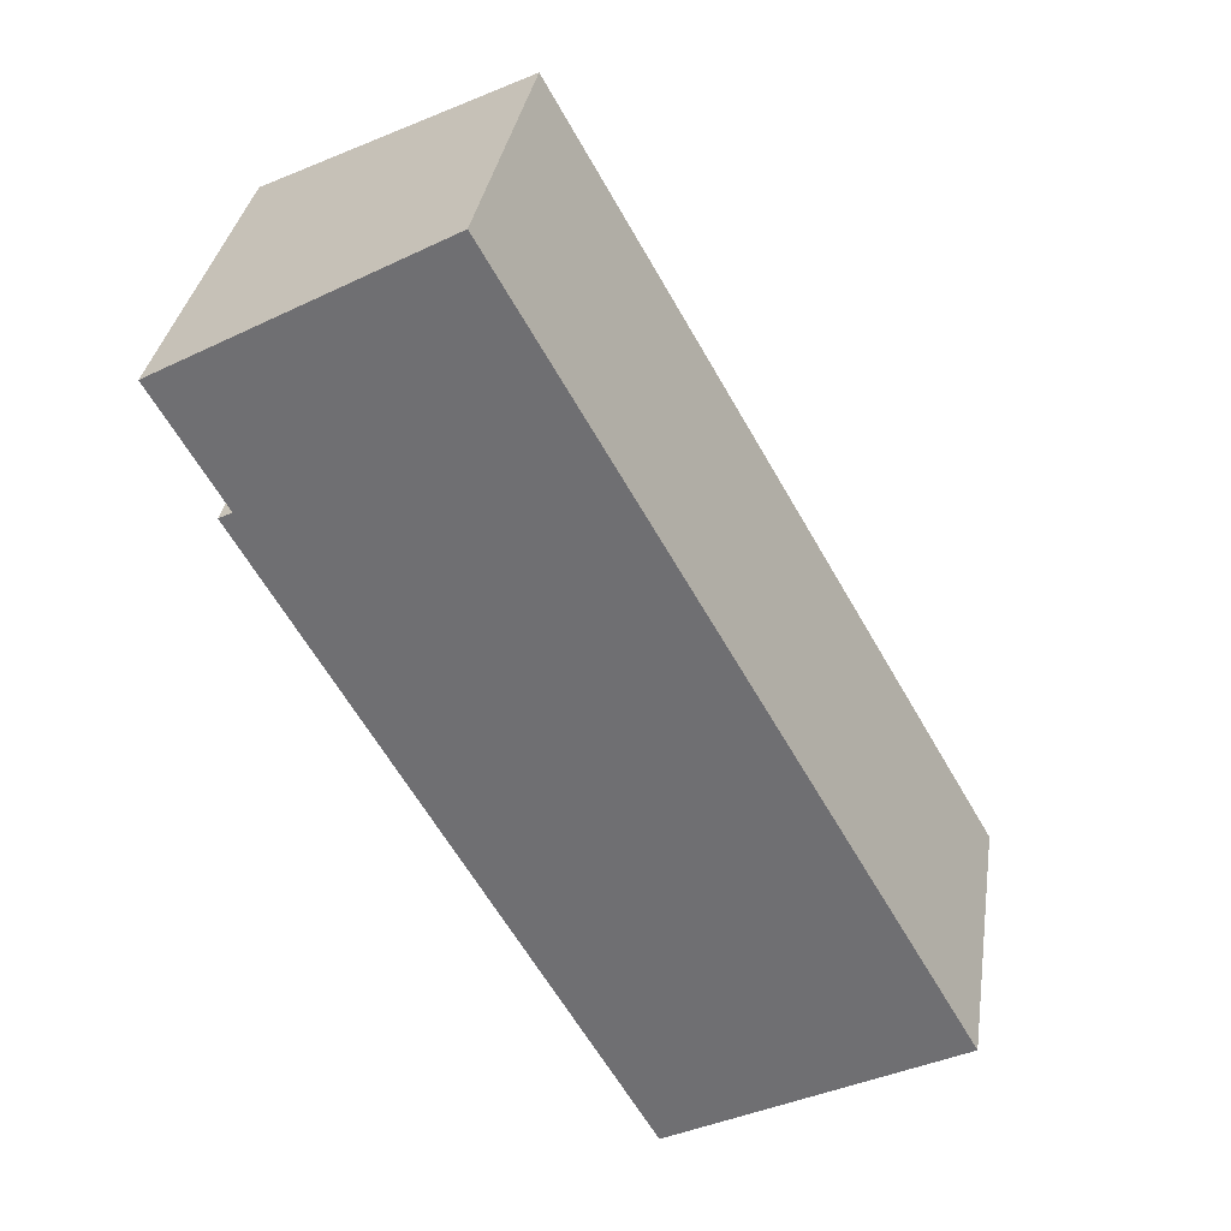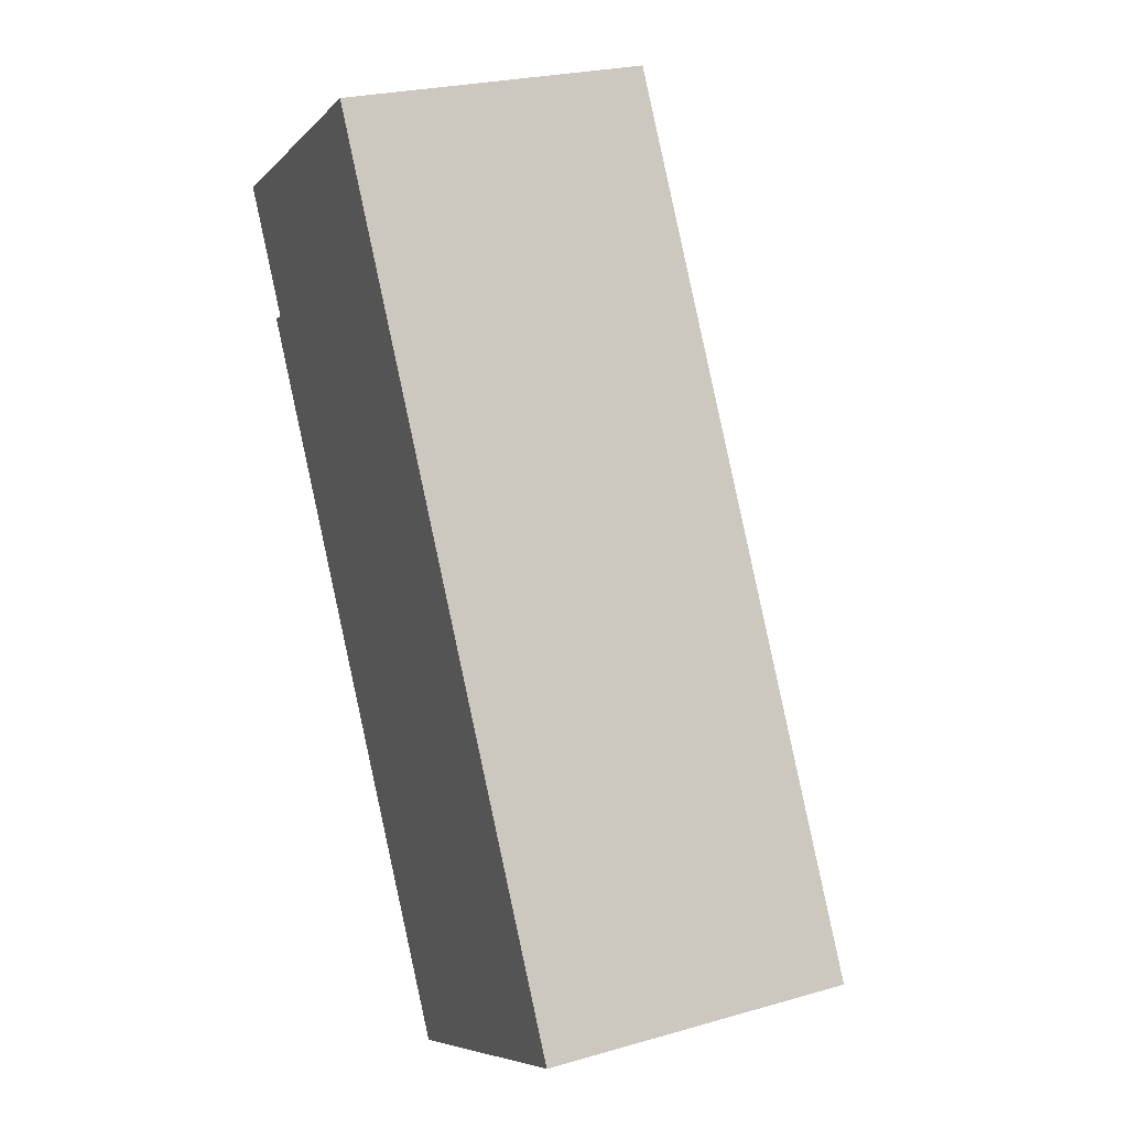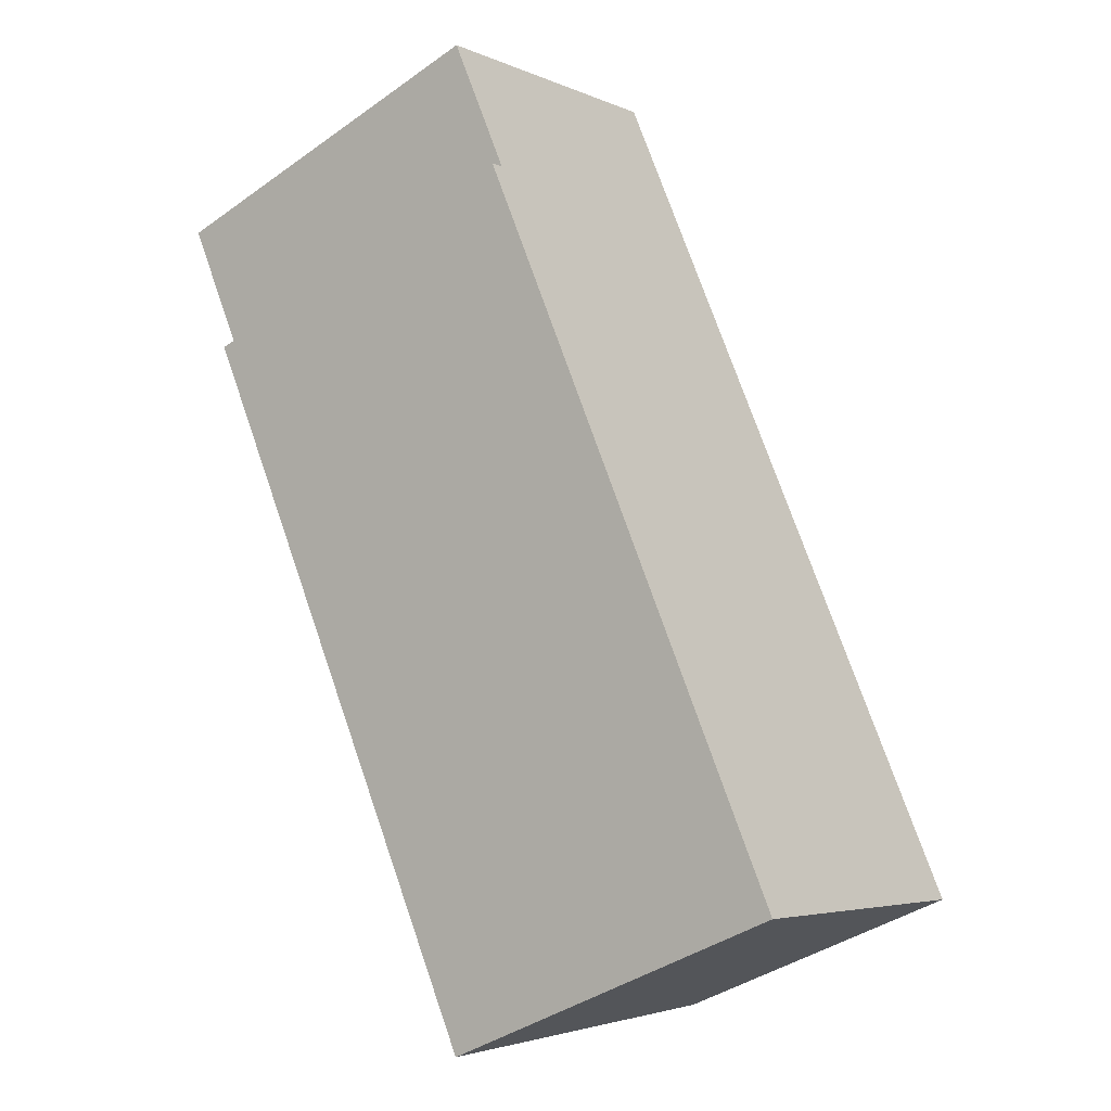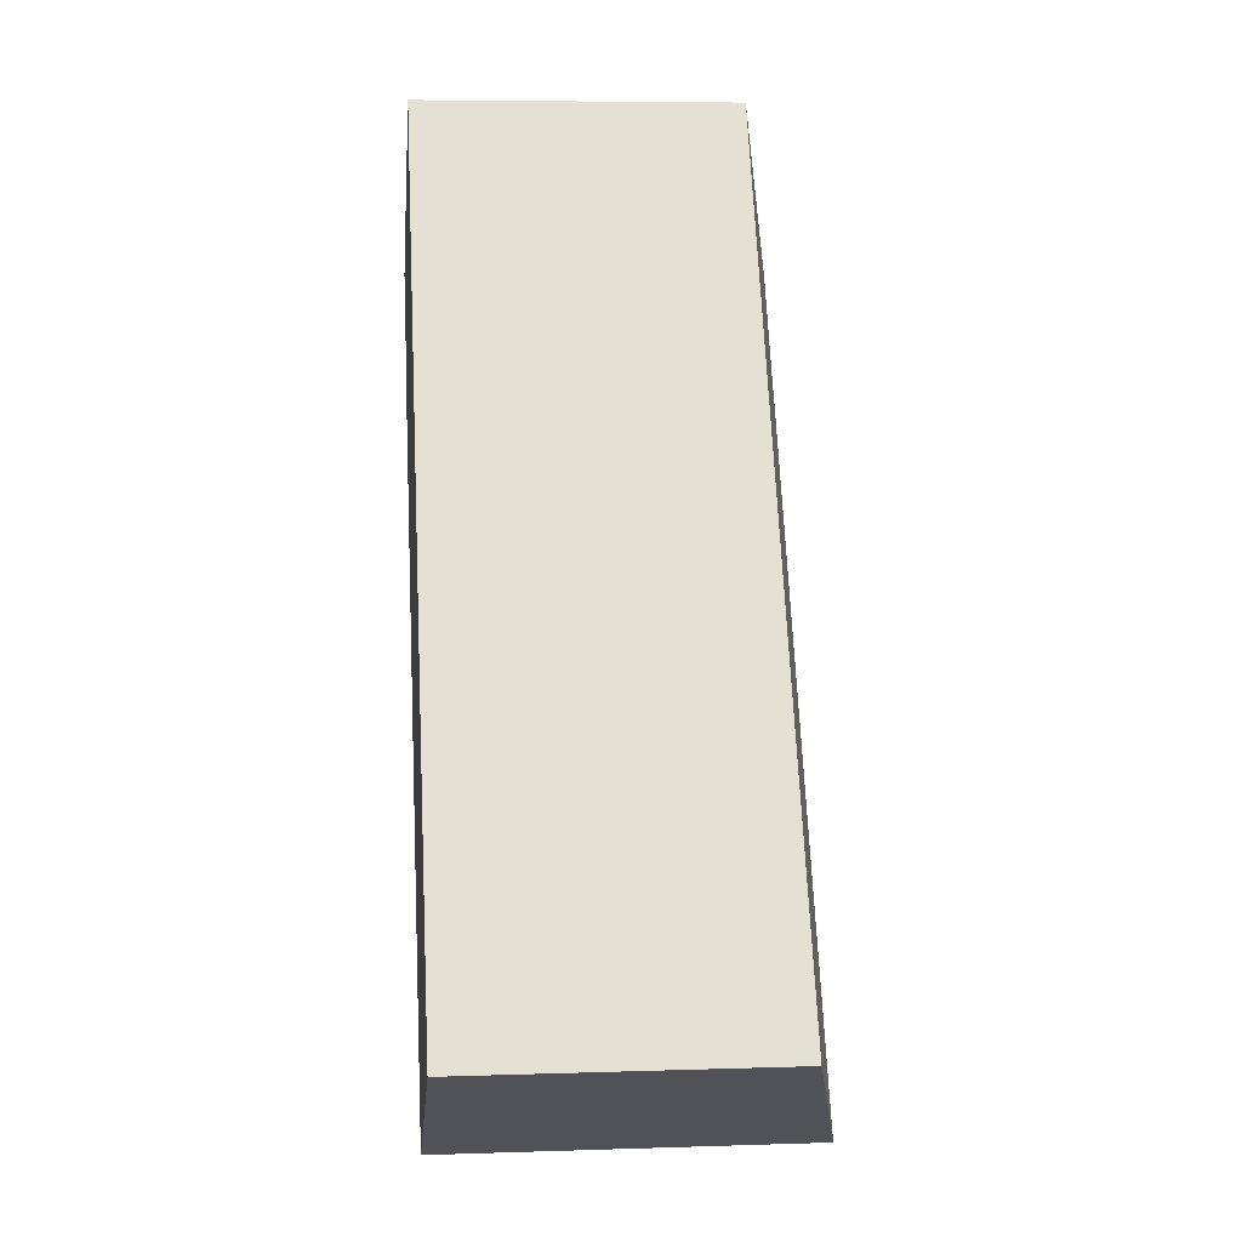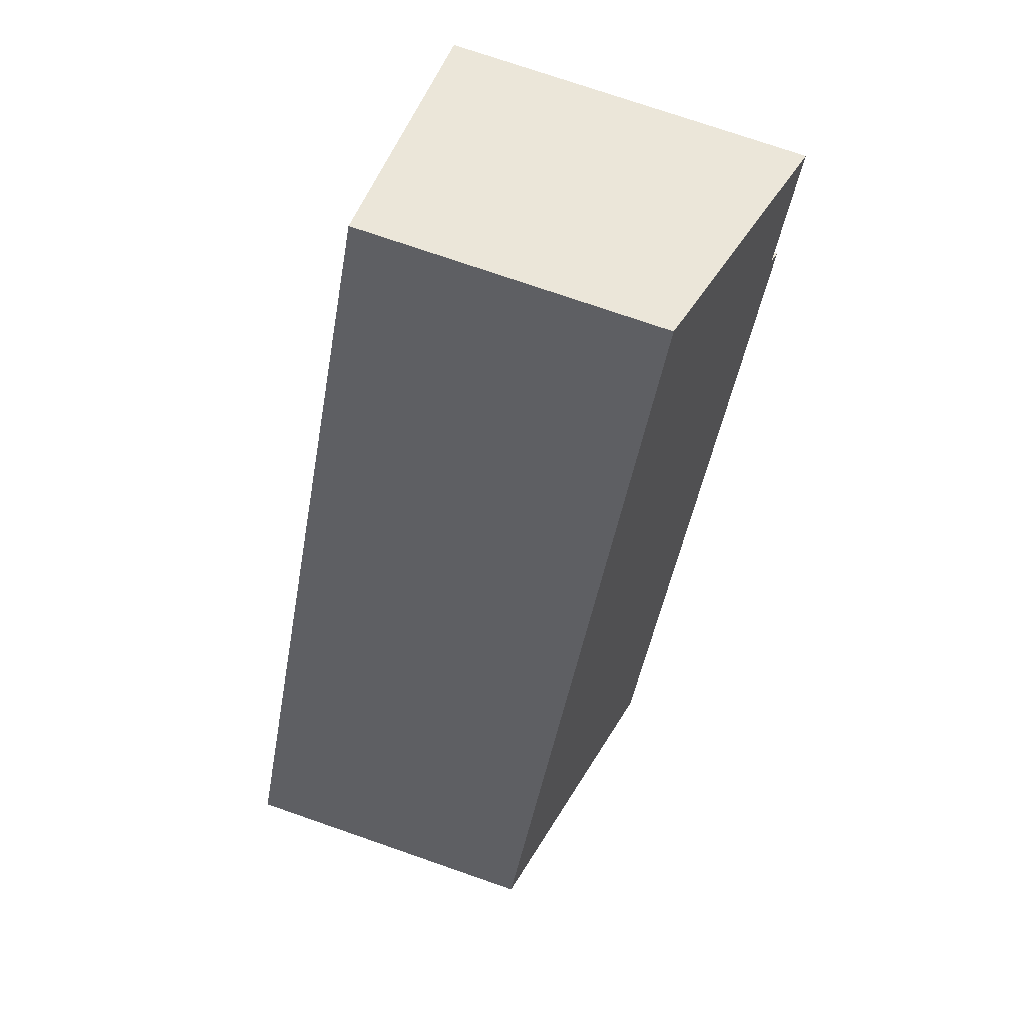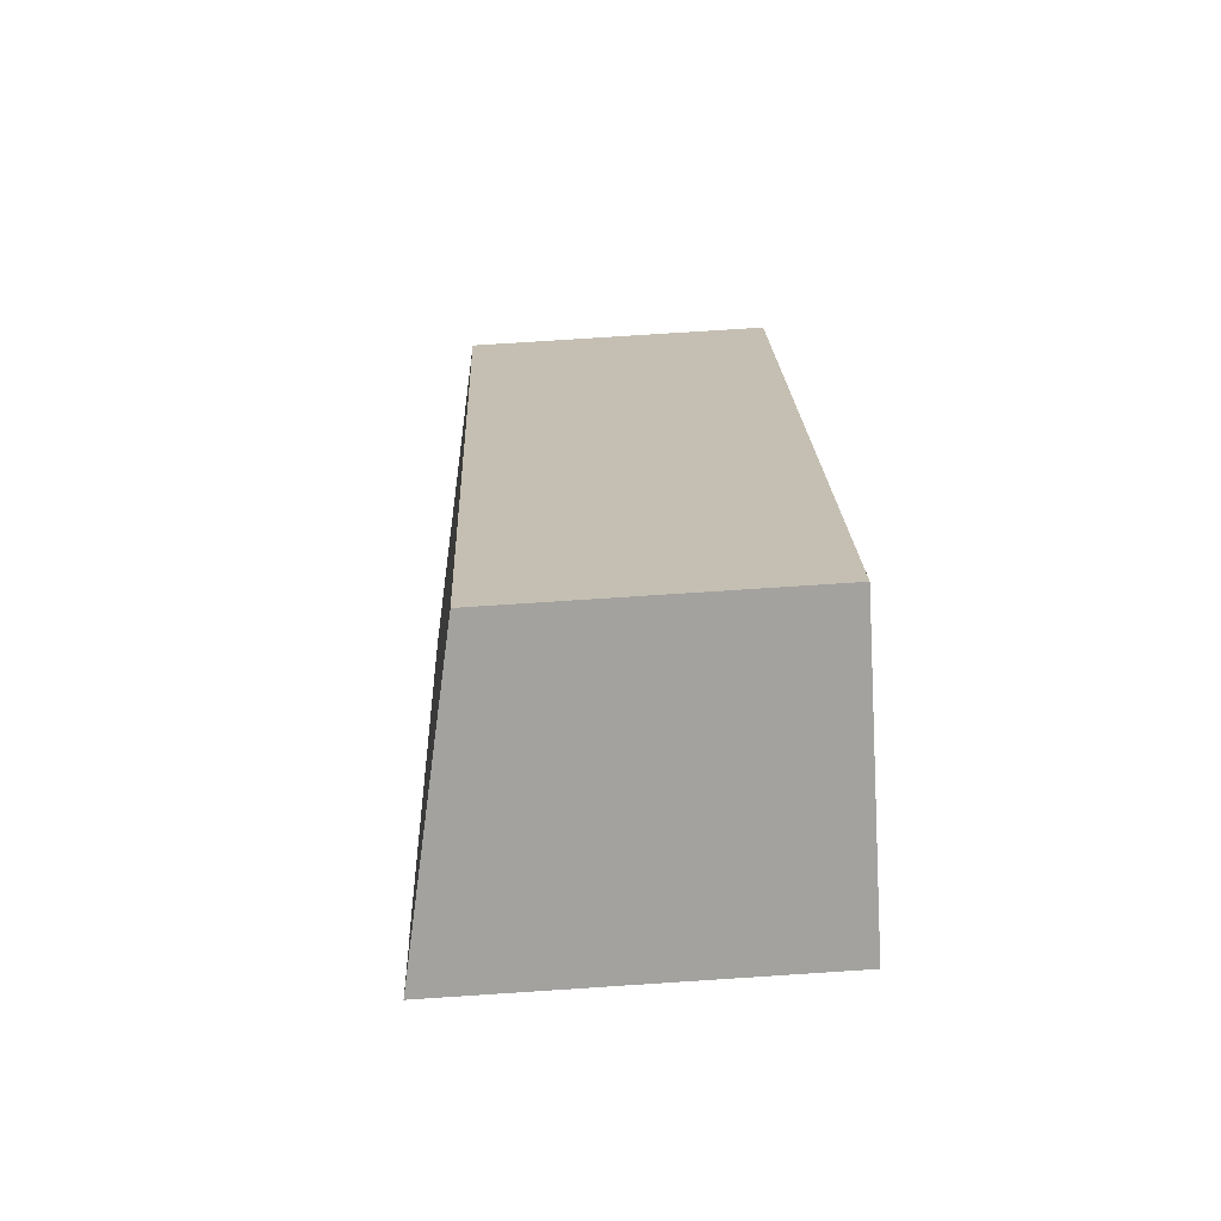
<metadata>
{"format":"obj","ext":"obj","renderer":"f3d","projection":"perspective","resolution":1024,"background":"white","views":[{"elev":34.0,"azim":8.7,"up":"+Z"},{"elev":24.5,"azim":64.8,"up":"+Z"},{"elev":-40.3,"azim":-48.9,"up":"+Z"},{"elev":6.6,"azim":84.4,"up":"+Z"},{"elev":74.8,"azim":109.1,"up":"+Z"},{"elev":78.6,"azim":-93.7,"up":"+Z"}]}
</metadata>
<code>
v  7.659 8.642 4.272
v  1.901 10.31 -3.316
v  0 10.31 6.314e-16
v  20.05 8.642 -17.52
v  12 10.38 -21.89
v  15.54 9.619 -19.98
v  19.55 8.753 -17.82
v  20.06 8.642 -17.54
v  1.531 10.39 -3.511
v  20.06 1.074e-15 -17.54
v  15.54 1.223e-15 -19.98
v  12 1.34e-15 -21.89
v  19.55 1.091e-15 -17.82
v  1.531 2.15e-16 -3.511
v  0 0 0
v  1.901 2.03e-16 -3.316
v  7.659 -2.616e-16 4.272
v  20.05 1.073e-15 -17.52
g defaultobject
f 1 2 3
f 2 1 4
f 2 4 5
f 5 4 6
f 6 4 7
f 7 4 8
f 5 9 2
f 10 7 8
f 7 10 6
f 6 10 5
f 5 10 11
f 5 11 12
f 11 10 13
f 5 14 9
f 14 5 12
f 2 15 3
f 15 2 16
f 14 2 9
f 2 14 16
f 15 1 3
f 1 15 17
f 4 10 8
f 10 4 1
f 10 1 18
f 18 1 17
f 12 16 14
f 16 17 15
f 17 16 18
f 18 16 12
f 18 12 11
f 18 11 13
f 18 13 10

</code>
